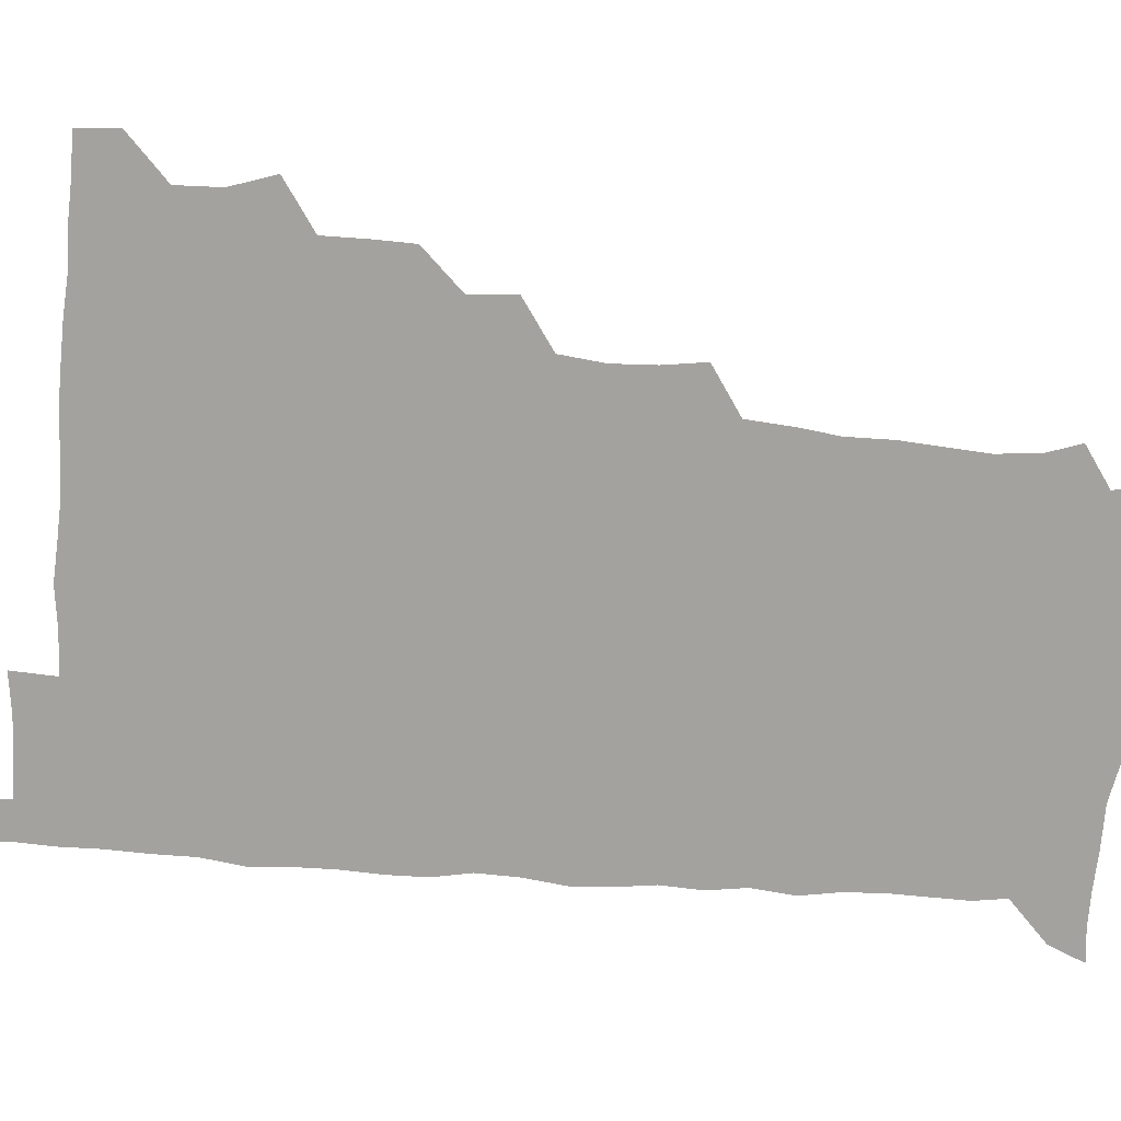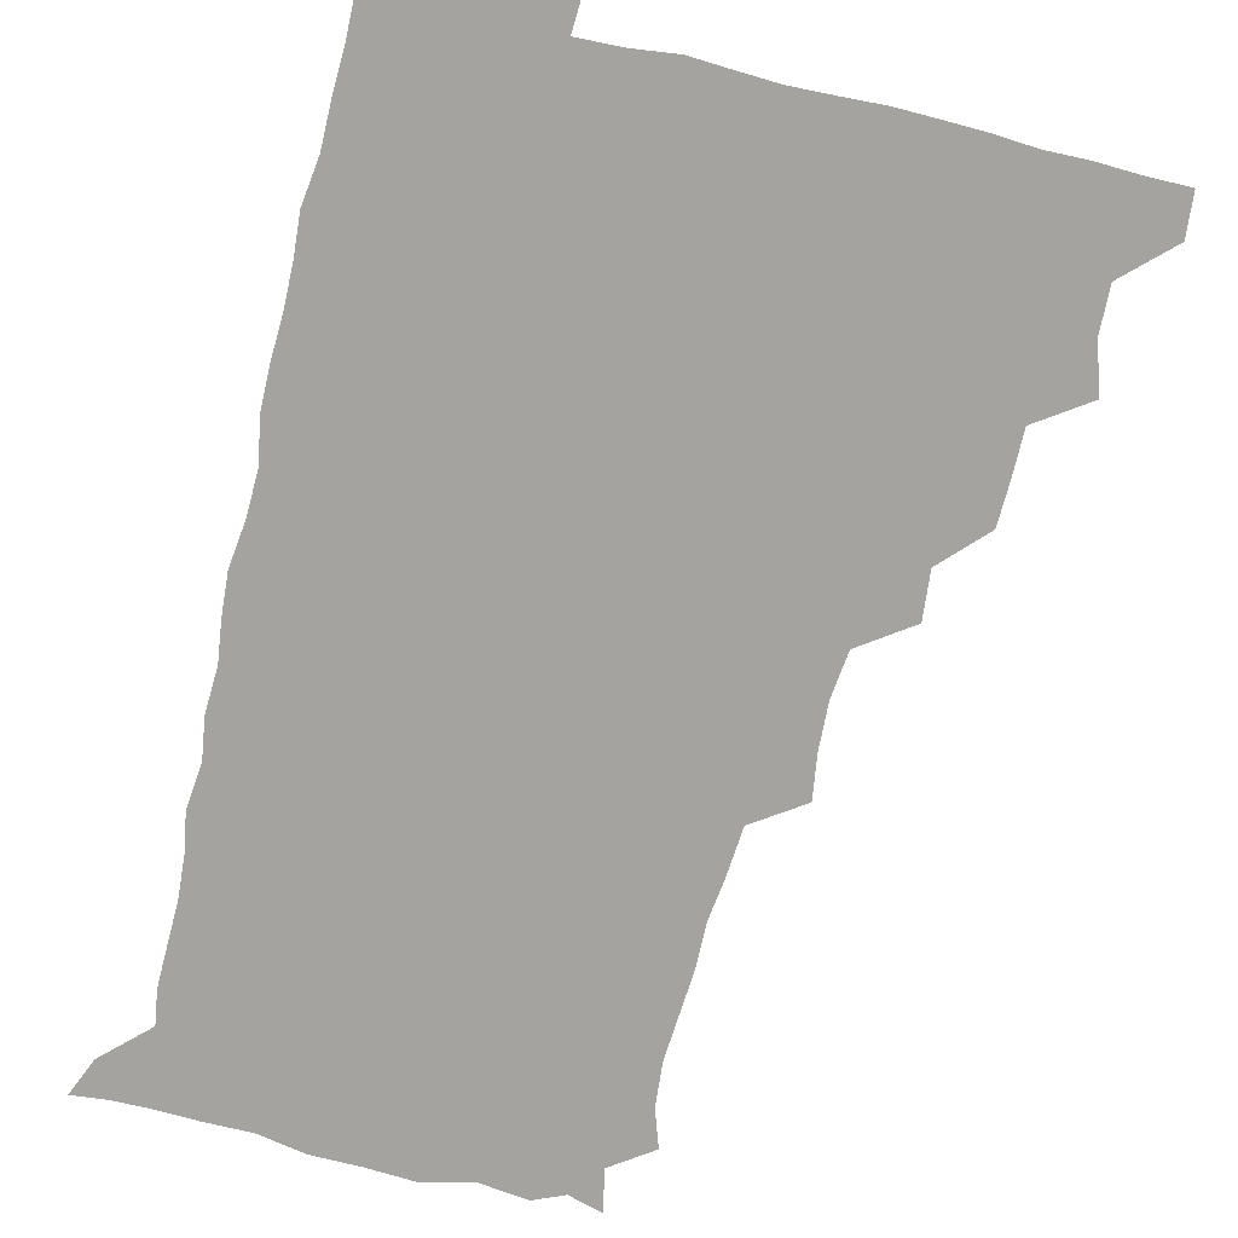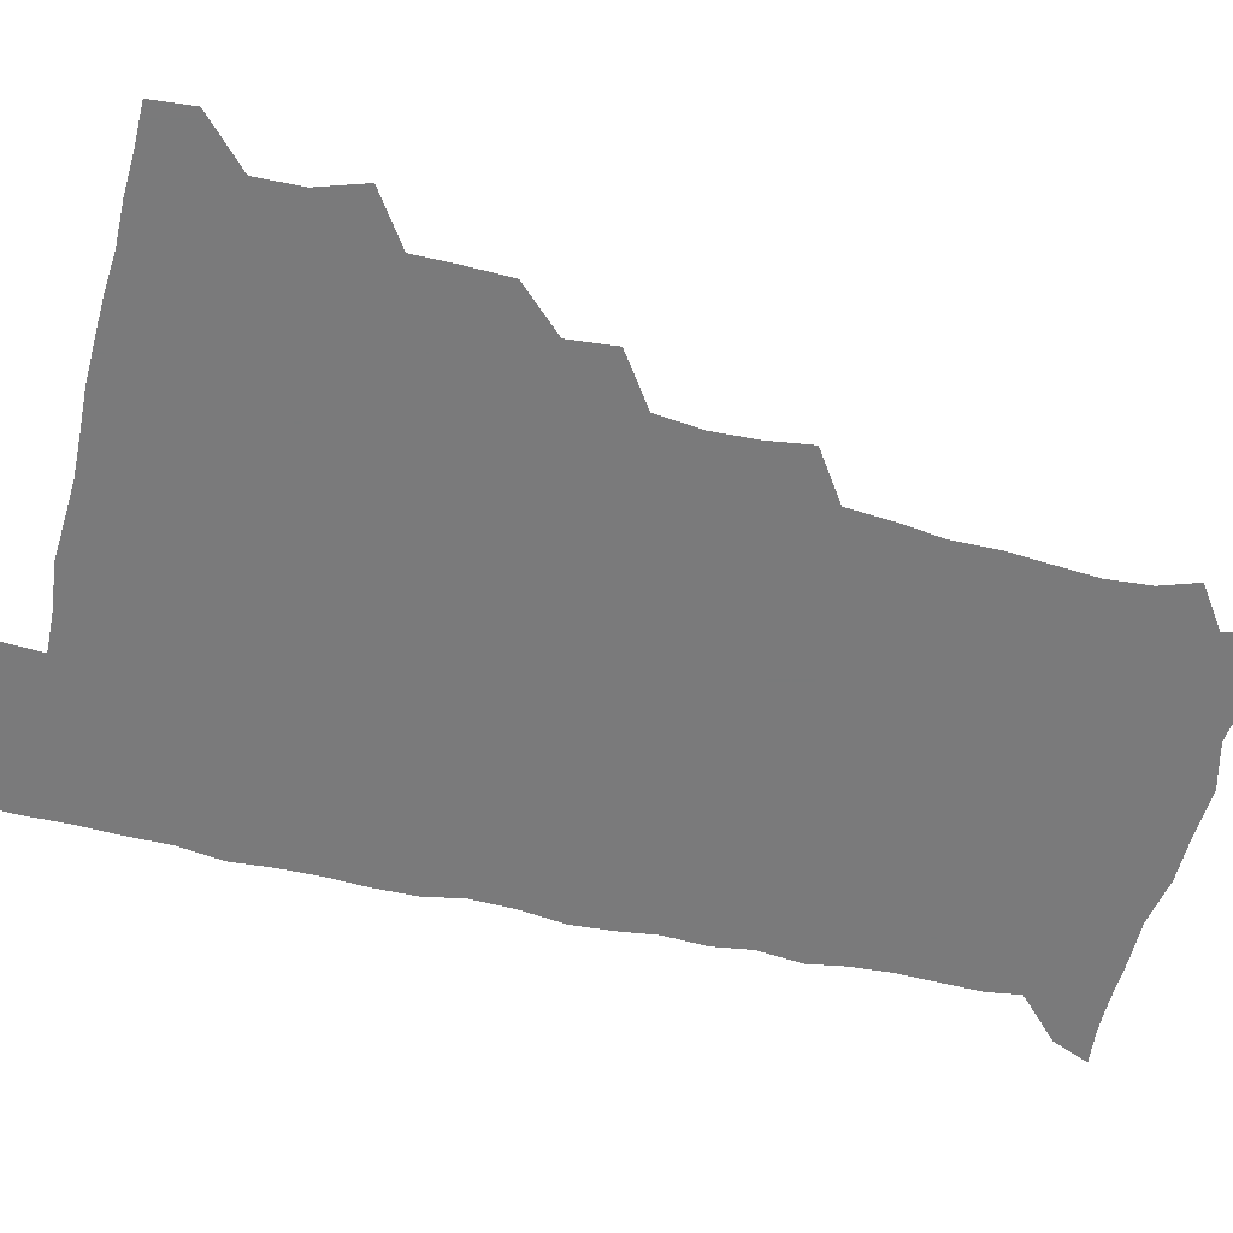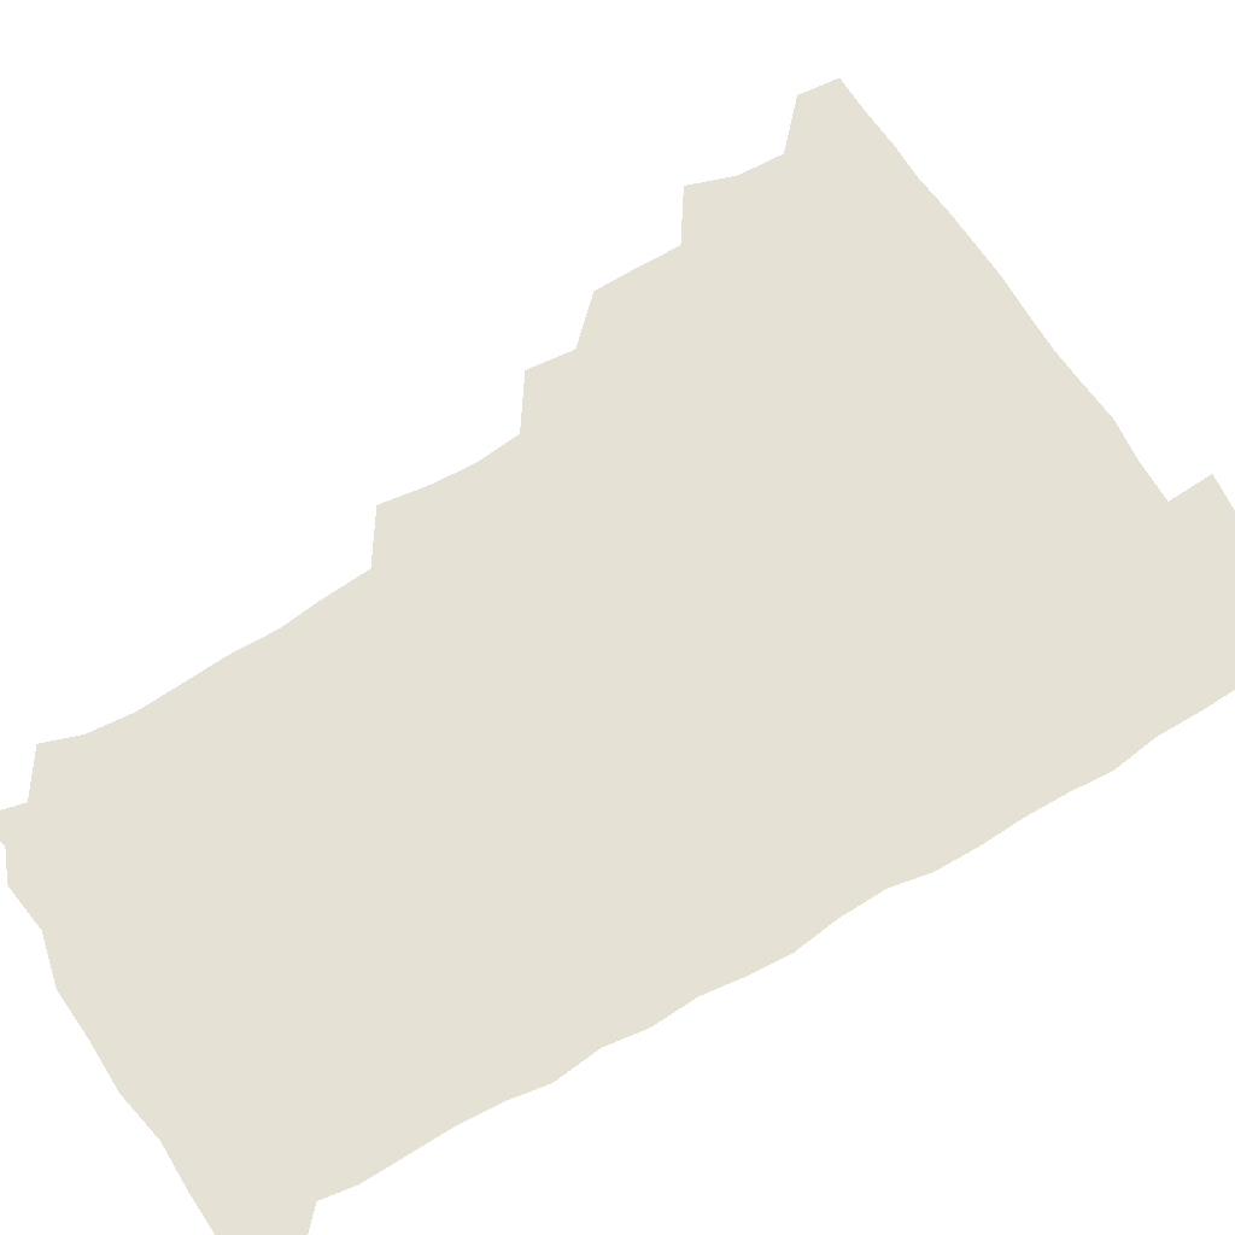
<metadata>
{"format":"obj","ext":"obj","renderer":"f3d","projection":"perspective","resolution":1024,"background":"white","views":[{"elev":-72.5,"azim":-94.3,"up":"+Z"},{"elev":-73.0,"azim":166.6,"up":"+Z"},{"elev":-58.1,"azim":-103.6,"up":"+Z"},{"elev":64.1,"azim":58.9,"up":"+Z"}]}
</metadata>
<code>
v 479.9 510.1 0
v 481.1 525.3 0
v 490.5 461 0
v 496 477.8 0
v 496.5 494.5 0
v 496.9 510.2 0
v 496.4 525.4 0
v 509.2 416.9 0
v 508.8 432.4 0
v 508.8 448.6 0
v 511.8 465.8 0
v 512.1 480.5 0
v 513.1 495.7 0
v 512.4 510.3 0
v 511.2 526 0
v 522.6 384.5 0
v 524.2 401.4 0
v 525.8 419.1 0
v 526.5 435.4 0
v 525.5 450.3 0
v 526.5 465.6 0
v 527 480.7 0
v 528 495.7 0
v 527.1 510.6 0
v 526.3 525.8 0
v 539.9 323.1 0
v 542.1 338.9 0
v 542.8 355.3 0
v 540.9 371.9 0
v 540.6 388.8 0
v 543 406.7 0
v 540.8 420.3 0
v 543.9 438 0
v 543.3 452.1 0
v 542.3 466.4 0
v 542.8 481.2 0
v 542.8 495.6 0
v 542.2 510.1 0
v 540.9 526.9 0
v 557.3 201.8 0
v 561.8 215.1 0
v 563 230.8 0
v 561.9 246.7 0
v 560.8 261.8 0
v 560.9 279 0
v 559 293.4 0
v 557.6 311.2 0
v 557.6 328.5 0
v 557.9 344.5 0
v 557.2 359.5 0
v 557.1 375.7 0
v 556.8 391.2 0
v 557.4 407.1 0
v 556.7 421.6 0
v 557.5 437 0
v 557.9 452.1 0
v 558 466.8 0
v 557.7 481.2 0
v 557.2 495.7 0
v 556.6 510.7 0
v 555.5 527.3 0
v 568.8 176.5 0
v 572.2 191.5 0
v 571 203.6 0
v 576.4 223.7 0
v 575.9 238.7 0
v 575.4 253.8 0
v 574.9 269.1 0
v 573.8 283.5 0
v 573.6 300.3 0
v 573.5 316.8 0
v 573.5 332.4 0
v 572.6 346.5 0
v 572.4 361.8 0
v 572 376.9 0
v 571.9 392.1 0
v 572.6 407.9 0
v 572.8 422.9 0
v 572.5 437.3 0
v 572.7 452.2 0
v 572.4 466.7 0
v 572 481.2 0
v 572 495.6 0
v 571.7 510 0
v 570 527.6 0
v 581.2 180.1 0
v 585.2 193.3 0
v 586.8 208.9 0
v 590.5 228.8 0
v 589.5 242.9 0
v 589.7 257.7 0
v 589 272.5 0
v 587.6 285.6 0
v 587.8 302.3 0
v 587.5 317.1 0
v 587.5 332.8 0
v 587.6 348.1 0
v 587 362.6 0
v 587.3 378.6 0
v 587.3 393.5 0
v 587.2 407.9 0
v 587.9 423.6 0
v 586.9 437.1 0
v 587.4 452.2 0
v 587.8 466.7 0
v 586.7 481.3 0
v 586.6 495.7 0
v 586.3 510.4 0
v 585 527 0
v 592.1 175.5 0
v 601.8 199.4 0
v 603.6 215.8 0
v 603.8 229.3 0
v 602.3 241 0
v 603.1 259 0
v 602.6 273.4 0
v 602.7 289 0
v 602.3 303.5 0
v 602.2 317.8 0
v 602 333.2 0
v 602.1 348.6 0
v 601.5 362.2 0
v 601.6 377.2 0
v 601.4 391.9 0
v 601.9 408.2 0
v 601.8 423 0
v 601.4 436.9 0
v 601.9 452.1 0
v 602.1 466.6 0
v 601.8 481.2 0
v 601.1 496.2 0
v 601.1 510.7 0
v 600.2 526.5 0
v 609.1 177.7 0
v 616.2 199.8 0
v 617.3 215.2 0
v 617.6 230.3 0
v 617.5 244.7 0
v 617.2 258.8 0
v 616.9 273.4 0
v 616.7 288.3 0
v 616.3 302.5 0
v 616.8 320.4 0
v 616.7 334 0
v 616.6 349 0
v 616 362.1 0
v 616.4 378.2 0
v 616.5 393.4 0
v 616.5 408.3 0
v 616.3 422.5 0
v 616.3 437.3 0
v 616.8 452.7 0
v 616.6 466.8 0
v 616.8 481.2 0
v 617 495.5 0
v 616.4 510.2 0
v 614.8 527.2 0
v 626.5 173.5 0
v 630.2 198.1 0
v 631.4 215.2 0
v 631.7 231 0
v 631.5 244.7 0
v 631.6 259.9 0
v 631.3 274.7 0
v 631.3 289.6 0
v 631.5 304.2 0
v 631.2 318.4 0
v 631 333.7 0
v 630.9 348.8 0
v 631.1 364.5 0
v 631 378.2 0
v 630.9 393.5 0
v 630.9 408.8 0
v 630.9 422.6 0
v 630.8 437.4 0
v 631.1 452.3 0
v 631.2 466.7 0
v 631.4 481.2 0
v 631.7 495.5 0
v 631.1 510.5 0
v 629.2 528.1 0
v 644.5 174.7 0
v 645.3 197 0
v 645.5 215.2 0
v 645.7 230.8 0
v 645.7 244.2 0
v 645.9 259.9 0
v 645.9 273.3 0
v 645.4 288.7 0
v 645.5 306.2 0
v 645.8 318.5 0
v 645.7 332.4 0
v 645.4 348.5 0
v 645.4 363.7 0
v 645.3 379.2 0
v 645.5 393.7 0
v 645.6 408 0
v 645.4 423.3 0
v 645.1 438.5 0
v 645.8 452.2 0
v 645.9 466.5 0
v 646.1 481.4 0
v 646.2 495.8 0
v 646 510.5 0
v 645.2 526.2 0
v 662.3 175 0
v 660.7 196.9 0
v 660.1 213.8 0
v 659.7 230.1 0
v 660.5 242.3 0
v 659.6 259.8 0
v 660 274.6 0
v 659.8 289.6 0
v 659.8 304.6 0
v 659.9 319.2 0
v 659.9 333.1 0
v 659.6 349.7 0
v 659.7 364.1 0
v 660.4 377.4 0
v 659.7 393.6 0
v 660.1 407.9 0
v 660.1 422.9 0
v 660.8 436.9 0
v 660.3 452.5 0
v 660.5 466.9 0
v 660.7 481.4 0
v 660.7 496.1 0
v 660.9 510.6 0
v 660.8 525.7 0
v 659.9 542.6 0
v 679.6 178.3 0
v 676 196.6 0
v 674.4 213.9 0
v 674 229.2 0
v 674.5 243.4 0
v 674.2 258.4 0
v 673.8 274.6 0
v 674.2 288.6 0
v 673.5 305.1 0
v 673.9 319.2 0
v 673.8 334.5 0
v 674.4 348.3 0
v 674 363.6 0
v 674.4 377.9 0
v 675.5 391.6 0
v 674.7 407.3 0
v 674.7 422.6 0
v 675.1 436.9 0
v 674.2 453.2 0
v 674.9 467.1 0
v 675.1 481.6 0
v 675.4 496.2 0
v 675.5 510.8 0
v 675.5 525.7 0
v 675.4 540.7 0
v 696.3 178.3 0
v 691.2 195.7 0
v 688.9 212.3 0
v 688.1 228 0
v 688.6 242.1 0
v 688.3 257.7 0
v 688.5 272.4 0
v 688.6 287.4 0
v 688.6 302.4 0
v 687.7 318.9 0
v 688.5 332.8 0
v 689.1 347.1 0
v 689.1 361.9 0
v 688.7 377.2 0
v 689.9 390.9 0
v 687.7 409.1 0
v 689.8 421.9 0
v 689.7 436.8 0
v 689.7 451.8 0
v 689.7 466.6 0
v 689.9 481.3 0
v 690 496.2 0
v 690 510.9 0
v 690.4 525.6 0
v 690.7 540.1 0
v 711.2 179 0
v 705.9 194.3 0
v 702.8 210.4 0
v 703.1 224.4 0
v 703 239.2 0
v 702.7 254.6 0
v 702.2 270.8 0
v 703.2 285 0
v 703.1 300 0
v 702.6 315.9 0
v 703.3 330.3 0
v 704.8 344.4 0
v 702.8 361.3 0
v 702.8 375.8 0
v 705.2 389.3 0
v 703.9 406.2 0
v 703.7 421.2 0
v 705 435.3 0
v 703.7 451.5 0
v 704.1 466 0
v 704.4 480.8 0
v 705.2 495.5 0
v 704.7 510.8 0
v 705.5 525.5 0
v 705.3 540 0
v 706.5 557 0
v 724.9 179 0
v 718 194.6 0
v 716.1 206.5 0
v 717.9 218.7 0
v 717.6 233.4 0
v 717.3 248.9 0
v 718.2 263.7 0
v 720.5 277.4 0
v 718.8 293.9 0
v 720.8 308.2 0
v 720 324.3 0
v 721.8 338.6 0
v 722.8 353.4 0
v 720.7 370 0
v 720.3 386.1 0
v 723 400.6 0
v 723.2 415.9 0
v 722.4 431.3 0
v 722.6 446.7 0
v 723.7 461.6 0
v 721.4 478.1 0
v 721.5 493.8 0
v 720.9 509.9 0
v 721.2 525.4 0
v 720.5 540.7 0
v 721.2 555.4 0
v 737.9 177.7 0
v 732 191.5 0
f 5 6 1
f 1 6 2
f 6 7 2
f 10 11 3
f 3 11 4
f 11 12 4
f 4 12 5
f 12 13 5
f 5 13 6
f 13 14 6
f 6 14 7
f 14 15 7
f 17 18 8
f 8 18 9
f 18 19 9
f 9 19 10
f 19 20 10
f 10 20 11
f 20 21 11
f 11 21 12
f 21 22 12
f 12 22 13
f 22 23 13
f 13 23 14
f 23 24 14
f 14 24 15
f 24 25 15
f 29 30 16
f 16 30 17
f 30 31 17
f 17 31 18
f 31 32 18
f 18 32 19
f 32 33 19
f 19 33 20
f 33 34 20
f 20 34 21
f 34 35 21
f 21 35 22
f 35 36 22
f 22 36 23
f 36 37 23
f 23 37 24
f 37 38 24
f 24 38 25
f 38 39 25
f 47 48 26
f 26 48 27
f 48 49 27
f 27 49 28
f 49 50 28
f 28 50 29
f 50 51 29
f 29 51 30
f 51 52 30
f 30 52 31
f 52 53 31
f 31 53 32
f 53 54 32
f 32 54 33
f 54 55 33
f 33 55 34
f 55 56 34
f 34 56 35
f 56 57 35
f 35 57 36
f 57 58 36
f 36 58 37
f 58 59 37
f 37 59 38
f 59 60 38
f 38 60 39
f 60 61 39
f 63 64 40
f 40 64 41
f 64 65 41
f 41 65 42
f 65 66 42
f 42 66 43
f 66 67 43
f 43 67 44
f 67 68 44
f 44 68 45
f 68 69 45
f 45 69 46
f 69 70 46
f 46 70 47
f 70 71 47
f 47 71 48
f 71 72 48
f 48 72 49
f 72 73 49
f 49 73 50
f 73 74 50
f 50 74 51
f 74 75 51
f 51 75 52
f 75 76 52
f 52 76 53
f 76 77 53
f 53 77 54
f 77 78 54
f 54 78 55
f 78 79 55
f 55 79 56
f 79 80 56
f 56 80 57
f 80 81 57
f 57 81 58
f 81 82 58
f 58 82 59
f 82 83 59
f 59 83 60
f 83 84 60
f 60 84 61
f 84 85 61
f 62 86 63
f 86 87 63
f 63 87 64
f 87 88 64
f 64 88 65
f 88 89 65
f 65 89 66
f 89 90 66
f 66 90 67
f 90 91 67
f 67 91 68
f 91 92 68
f 68 92 69
f 92 93 69
f 69 93 70
f 93 94 70
f 70 94 71
f 94 95 71
f 71 95 72
f 95 96 72
f 72 96 73
f 96 97 73
f 73 97 74
f 97 98 74
f 74 98 75
f 98 99 75
f 75 99 76
f 99 100 76
f 76 100 77
f 100 101 77
f 77 101 78
f 101 102 78
f 78 102 79
f 102 103 79
f 79 103 80
f 103 104 80
f 80 104 81
f 104 105 81
f 81 105 82
f 105 106 82
f 82 106 83
f 106 107 83
f 83 107 84
f 107 108 84
f 84 108 85
f 108 109 85
f 86 110 87
f 110 111 87
f 87 111 88
f 111 112 88
f 88 112 89
f 112 113 89
f 89 113 90
f 113 114 90
f 90 114 91
f 114 115 91
f 91 115 92
f 115 116 92
f 92 116 93
f 116 117 93
f 93 117 94
f 117 118 94
f 94 118 95
f 118 119 95
f 95 119 96
f 119 120 96
f 96 120 97
f 120 121 97
f 97 121 98
f 121 122 98
f 98 122 99
f 122 123 99
f 99 123 100
f 123 124 100
f 100 124 101
f 124 125 101
f 101 125 102
f 125 126 102
f 102 126 103
f 126 127 103
f 103 127 104
f 127 128 104
f 104 128 105
f 128 129 105
f 105 129 106
f 129 130 106
f 106 130 107
f 130 131 107
f 107 131 108
f 131 132 108
f 108 132 109
f 132 133 109
f 110 134 111
f 134 135 111
f 111 135 112
f 135 136 112
f 112 136 113
f 136 137 113
f 113 137 114
f 137 138 114
f 114 138 115
f 138 139 115
f 115 139 116
f 139 140 116
f 116 140 117
f 140 141 117
f 117 141 118
f 141 142 118
f 118 142 119
f 142 143 119
f 119 143 120
f 143 144 120
f 120 144 121
f 144 145 121
f 121 145 122
f 145 146 122
f 122 146 123
f 146 147 123
f 123 147 124
f 147 148 124
f 124 148 125
f 148 149 125
f 125 149 126
f 149 150 126
f 126 150 127
f 150 151 127
f 127 151 128
f 151 152 128
f 128 152 129
f 152 153 129
f 129 153 130
f 153 154 130
f 130 154 131
f 154 155 131
f 131 155 132
f 155 156 132
f 132 156 133
f 156 157 133
f 134 158 135
f 158 159 135
f 135 159 136
f 159 160 136
f 136 160 137
f 160 161 137
f 137 161 138
f 161 162 138
f 138 162 139
f 162 163 139
f 139 163 140
f 163 164 140
f 140 164 141
f 164 165 141
f 141 165 142
f 165 166 142
f 142 166 143
f 166 167 143
f 143 167 144
f 167 168 144
f 144 168 145
f 168 169 145
f 145 169 146
f 169 170 146
f 146 170 147
f 170 171 147
f 147 171 148
f 171 172 148
f 148 172 149
f 172 173 149
f 149 173 150
f 173 174 150
f 150 174 151
f 174 175 151
f 151 175 152
f 175 176 152
f 152 176 153
f 176 177 153
f 153 177 154
f 177 178 154
f 154 178 155
f 178 179 155
f 155 179 156
f 179 180 156
f 156 180 157
f 180 181 157
f 158 182 159
f 182 183 159
f 159 183 160
f 183 184 160
f 160 184 161
f 184 185 161
f 161 185 162
f 185 186 162
f 162 186 163
f 186 187 163
f 163 187 164
f 187 188 164
f 164 188 165
f 188 189 165
f 165 189 166
f 189 190 166
f 166 190 167
f 190 191 167
f 167 191 168
f 191 192 168
f 168 192 169
f 192 193 169
f 169 193 170
f 193 194 170
f 170 194 171
f 194 195 171
f 171 195 172
f 195 196 172
f 172 196 173
f 196 197 173
f 173 197 174
f 197 198 174
f 174 198 175
f 198 199 175
f 175 199 176
f 199 200 176
f 176 200 177
f 200 201 177
f 177 201 178
f 201 202 178
f 178 202 179
f 202 203 179
f 179 203 180
f 203 204 180
f 180 204 181
f 204 205 181
f 182 206 183
f 206 207 183
f 183 207 184
f 207 208 184
f 184 208 185
f 208 209 185
f 185 209 186
f 209 210 186
f 186 210 187
f 210 211 187
f 187 211 188
f 211 212 188
f 188 212 189
f 212 213 189
f 189 213 190
f 213 214 190
f 190 214 191
f 214 215 191
f 191 215 192
f 215 216 192
f 192 216 193
f 216 217 193
f 193 217 194
f 217 218 194
f 194 218 195
f 218 219 195
f 195 219 196
f 219 220 196
f 196 220 197
f 220 221 197
f 197 221 198
f 221 222 198
f 198 222 199
f 222 223 199
f 199 223 200
f 223 224 200
f 200 224 201
f 224 225 201
f 201 225 202
f 225 226 202
f 202 226 203
f 226 227 203
f 203 227 204
f 227 228 204
f 204 228 205
f 228 229 205
f 206 231 207
f 231 232 207
f 207 232 208
f 232 233 208
f 208 233 209
f 233 234 209
f 209 234 210
f 234 235 210
f 210 235 211
f 235 236 211
f 211 236 212
f 236 237 212
f 212 237 213
f 237 238 213
f 213 238 214
f 238 239 214
f 214 239 215
f 239 240 215
f 215 240 216
f 240 241 216
f 216 241 217
f 241 242 217
f 217 242 218
f 242 243 218
f 218 243 219
f 243 244 219
f 219 244 220
f 244 245 220
f 220 245 221
f 245 246 221
f 221 246 222
f 246 247 222
f 222 247 223
f 247 248 223
f 223 248 224
f 248 249 224
f 224 249 225
f 249 250 225
f 225 250 226
f 250 251 226
f 226 251 227
f 251 252 227
f 227 252 228
f 252 253 228
f 228 253 229
f 253 254 229
f 229 254 230
f 254 255 230
f 231 256 232
f 256 257 232
f 232 257 233
f 257 258 233
f 233 258 234
f 258 259 234
f 234 259 235
f 259 260 235
f 235 260 236
f 260 261 236
f 236 261 237
f 261 262 237
f 237 262 238
f 262 263 238
f 238 263 239
f 263 264 239
f 239 264 240
f 264 265 240
f 240 265 241
f 265 266 241
f 241 266 242
f 266 267 242
f 242 267 243
f 267 268 243
f 243 268 244
f 268 269 244
f 244 269 245
f 269 270 245
f 245 270 246
f 270 271 246
f 246 271 247
f 271 272 247
f 247 272 248
f 272 273 248
f 248 273 249
f 273 274 249
f 249 274 250
f 274 275 250
f 250 275 251
f 275 276 251
f 251 276 252
f 276 277 252
f 252 277 253
f 277 278 253
f 253 278 254
f 278 279 254
f 254 279 255
f 279 280 255
f 256 281 257
f 281 282 257
f 257 282 258
f 282 283 258
f 258 283 259
f 283 284 259
f 259 284 260
f 284 285 260
f 260 285 261
f 285 286 261
f 261 286 262
f 286 287 262
f 262 287 263
f 287 288 263
f 263 288 264
f 288 289 264
f 264 289 265
f 289 290 265
f 265 290 266
f 290 291 266
f 266 291 267
f 291 292 267
f 267 292 268
f 292 293 268
f 268 293 269
f 293 294 269
f 269 294 270
f 294 295 270
f 270 295 271
f 295 296 271
f 271 296 272
f 296 297 272
f 272 297 273
f 297 298 273
f 273 298 274
f 298 299 274
f 274 299 275
f 299 300 275
f 275 300 276
f 300 301 276
f 276 301 277
f 301 302 277
f 277 302 278
f 302 303 278
f 278 303 279
f 303 304 279
f 279 304 280
f 304 305 280
f 281 307 282
f 307 308 282
f 282 308 283
f 308 309 283
f 283 309 284
f 309 310 284
f 284 310 285
f 310 311 285
f 285 311 286
f 311 312 286
f 286 312 287
f 312 313 287
f 287 313 288
f 313 314 288
f 288 314 289
f 314 315 289
f 289 315 290
f 315 316 290
f 290 316 291
f 316 317 291
f 291 317 292
f 317 318 292
f 292 318 293
f 318 319 293
f 293 319 294
f 319 320 294
f 294 320 295
f 320 321 295
f 295 321 296
f 321 322 296
f 296 322 297
f 322 323 297
f 297 323 298
f 323 324 298
f 298 324 299
f 324 325 299
f 299 325 300
f 325 326 300
f 300 326 301
f 326 327 301
f 301 327 302
f 327 328 302
f 302 328 303
f 328 329 303
f 303 329 304
f 329 330 304
f 304 330 305
f 330 331 305
f 305 331 306
f 331 332 306
f 307 333 308
f 333 334 308
f 308 334 309

</code>
